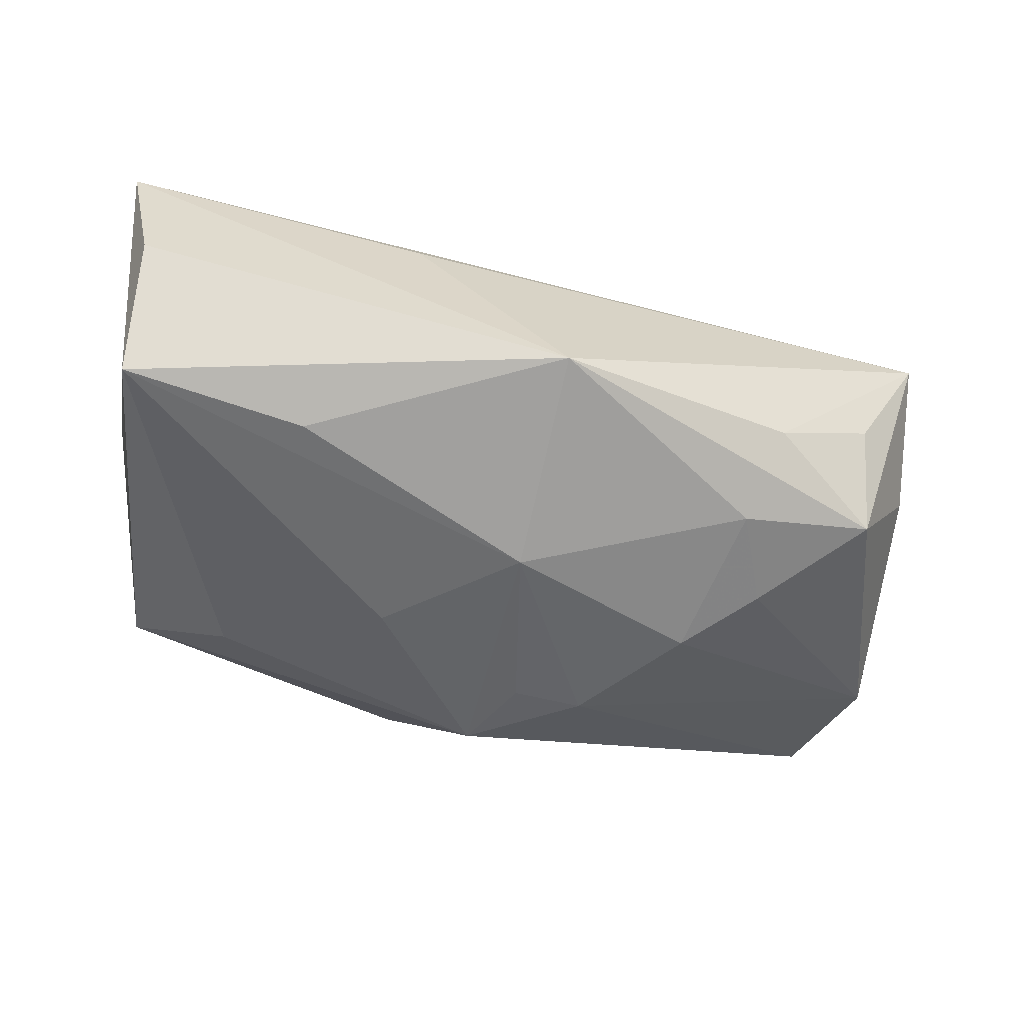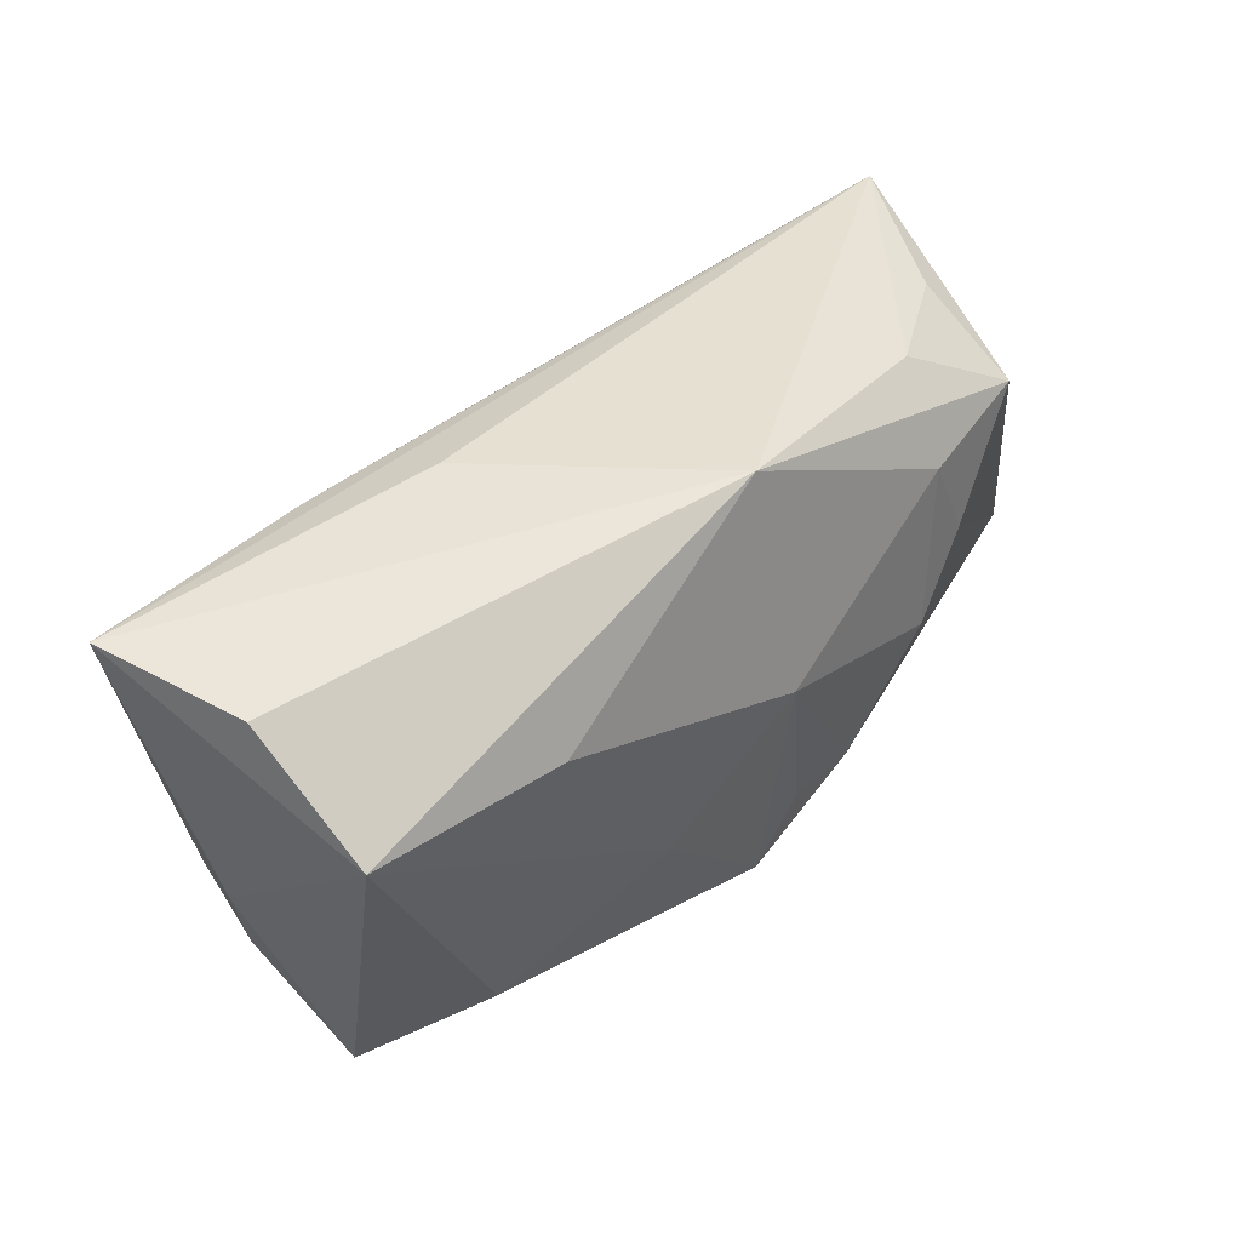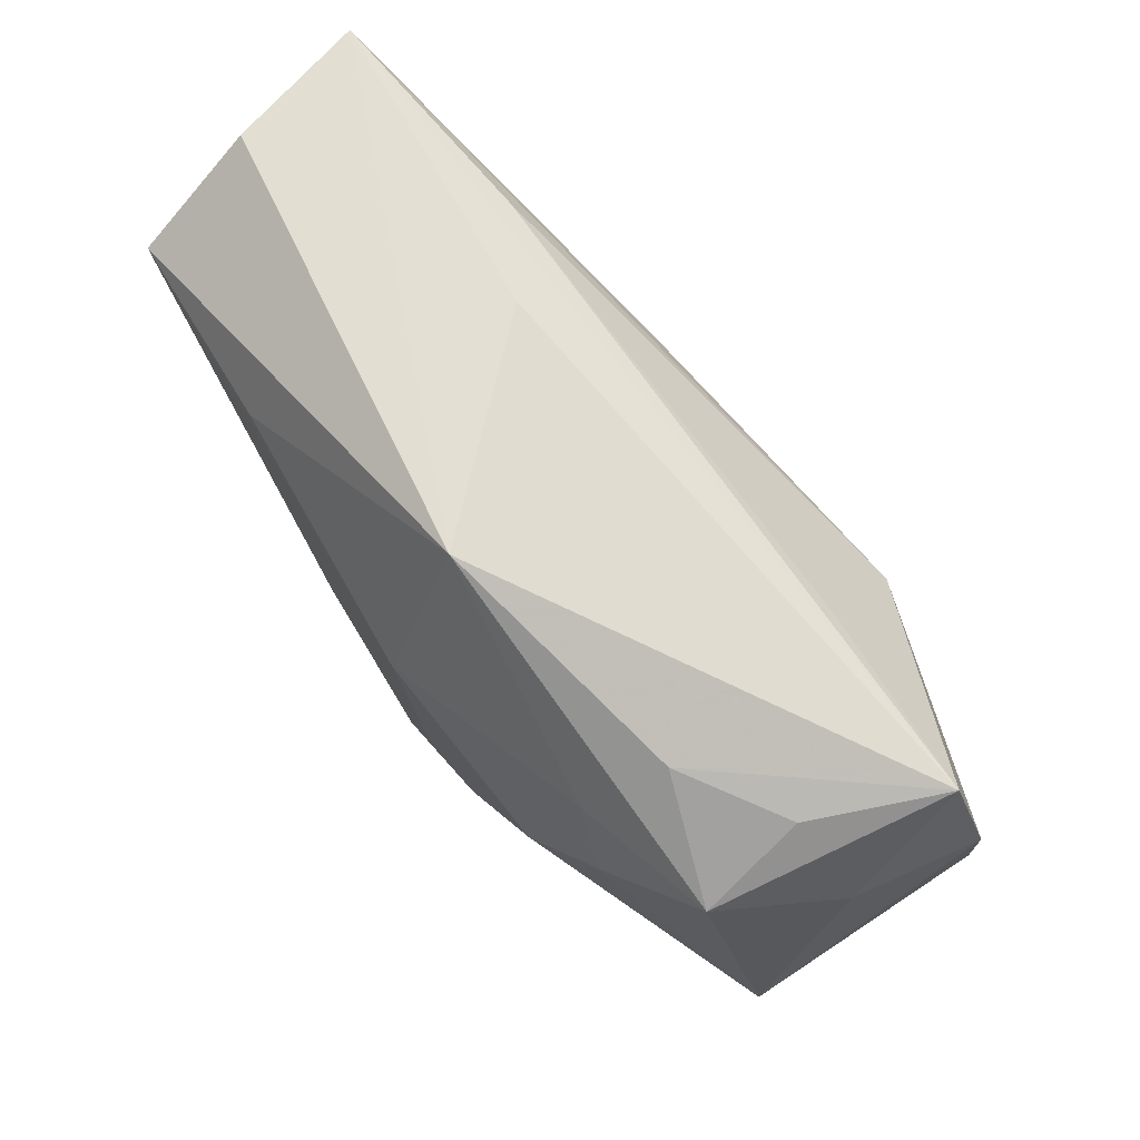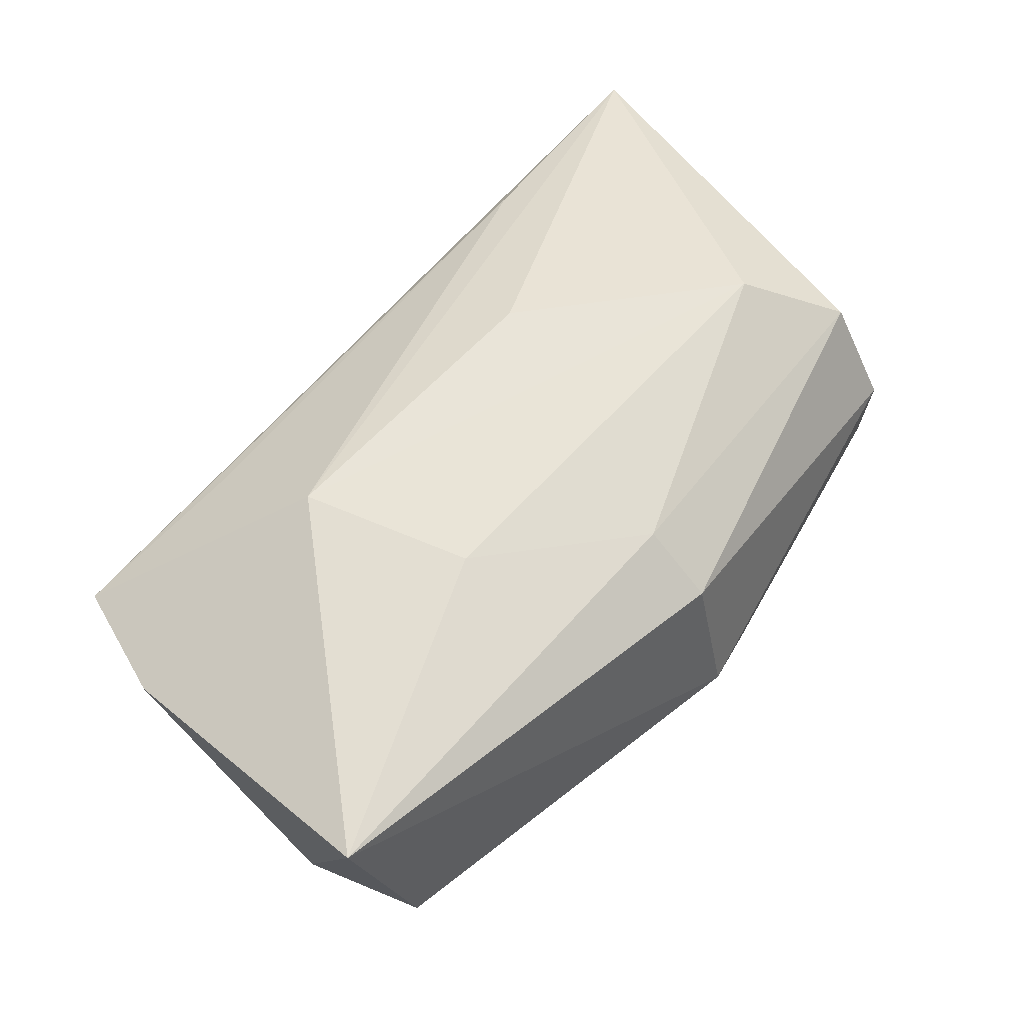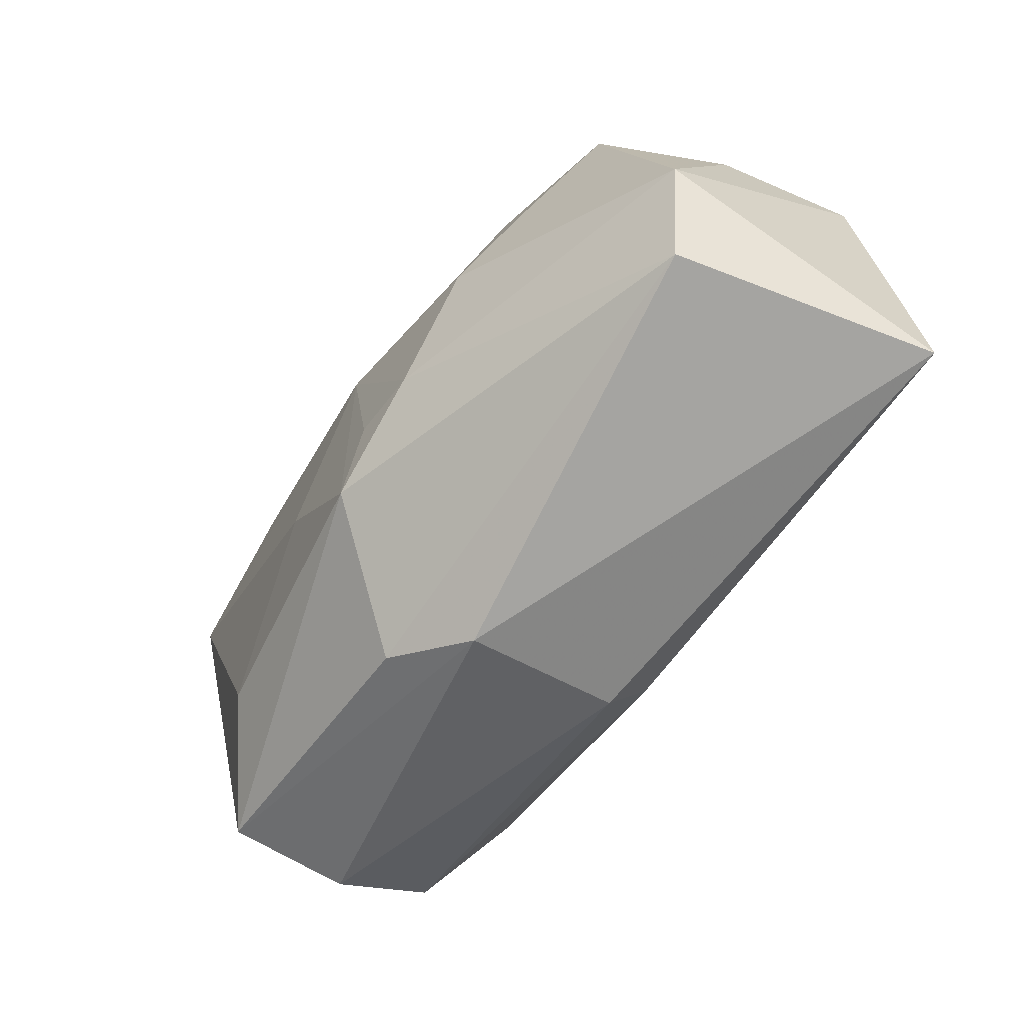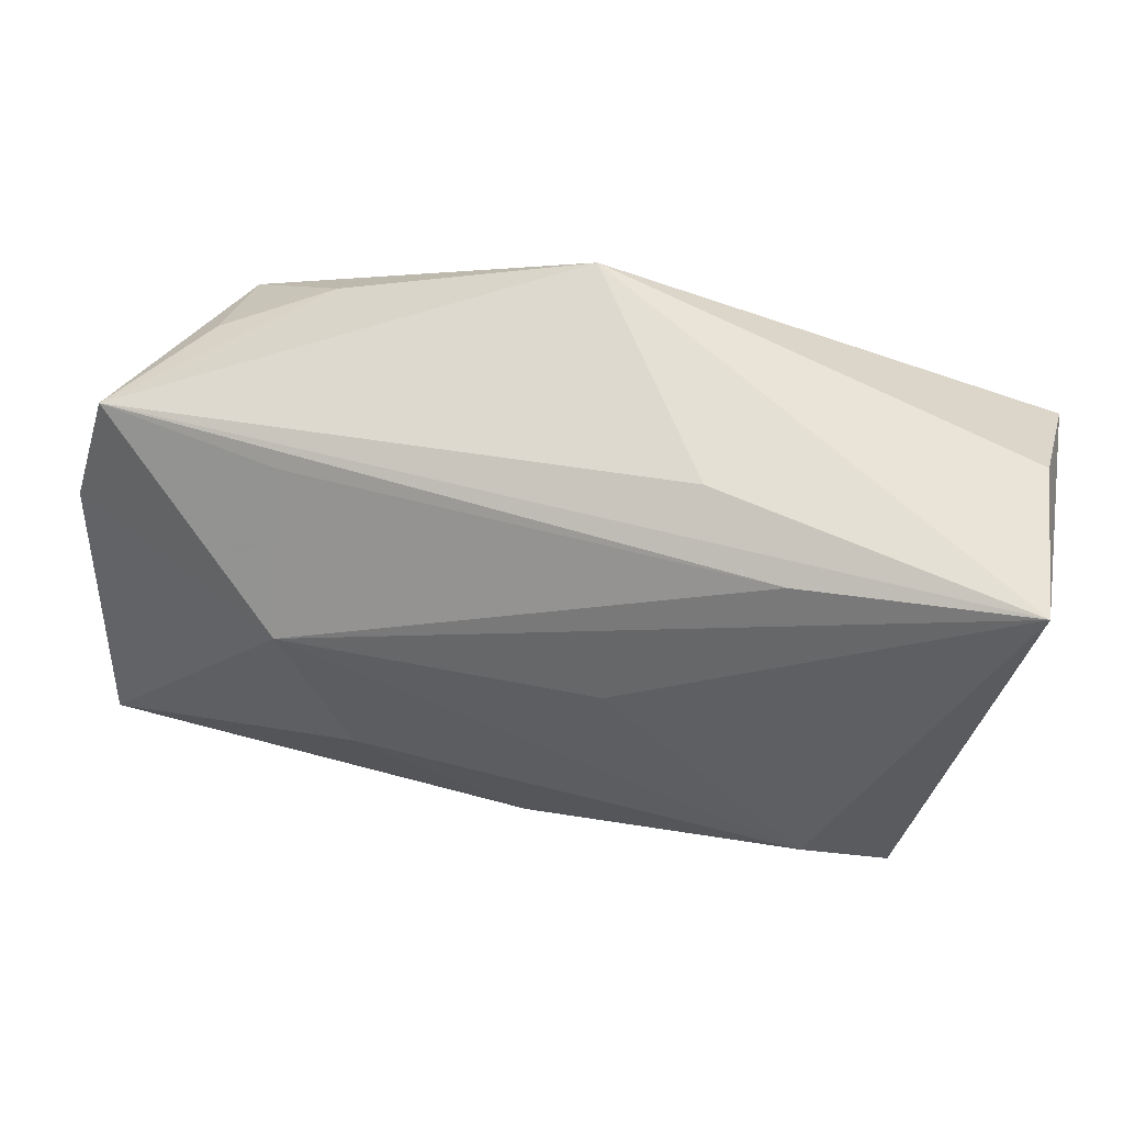
<metadata>
{"format":"obj","ext":"obj","renderer":"f3d","projection":"perspective","resolution":1024,"background":"white","views":[{"elev":-53.7,"azim":170.7,"up":"+Z"},{"elev":51.2,"azim":133.6,"up":"+Y"},{"elev":70.0,"azim":-129.2,"up":"+Y"},{"elev":61.1,"azim":-44.3,"up":"+Z"},{"elev":-67.1,"azim":-125.4,"up":"+Y"},{"elev":57.6,"azim":17.2,"up":"+Y"}]}
</metadata>
<code>
v 0.001884 -0.02774 -0.002826
v 0.02115 0.02262 0.01071
v -0.04063 -0.02143 0.01524
v -0.03294 0.01698 -0.004126
v -0.001415 0.02635 -0.01313
v 0.0127 0.02488 0.004792
v -0.01719 -0.0005782 -0.01861
v 0.00093 -0.01807 0.01583
v 0.01182 -0.002796 -0.01779
v -0.04215 0.005976 0.009232
v 0.03832 0.01948 -0.01448
v -0.02379 0.004492 -0.01658
v 0.03991 0.002228 0.0006244
v 0.001427 -0.01642 -0.01808
v 0.02691 -0.01117 -0.0136
v 0.03404 -0.01291 0.01334
v -0.03319 0.01197 -0.01323
v -0.03499 -0.02268 -0.008332
v -0.02033 0.00633 0.01829
v -0.002408 -0.009404 -0.01869
v -0.03901 -0.01152 -0.01044
v 0.008255 0.008713 0.01682
v -0.03926 0.007989 -0.002713
v -0.02076 0.01313 -0.01577
v 0.03635 -0.01723 -0.006736
v -0.02215 0.01805 0.009077
v 0.04095 0.02571 0.009532
v 0.03482 -0.01857 0.00417
v 0.03826 0.02635 -0.00371
v -0.01431 -0.008642 0.01829
v 0.008934 -0.02517 -0.007486
v -0.02361 0.0192 -0.009489
v 0.02153 0.01736 -0.01658
v 0.001408 -0.02434 0.01164
v -7.704e-05 0.0073 -0.01939
v 0.0378 -0.008326 0.002438
v 0.02665 -0.005717 0.01829
v -0.008865 -0.01022 -0.01855
v -0.03905 0.01787 0.007088
f 37 16 27
f 5 27 29
f 29 11 5
f 27 11 29
f 25 15 11
f 14 15 25
f 22 27 19
f 19 37 22
f 22 37 27
f 19 27 2
f 27 39 2
f 6 27 5
f 5 39 6
f 6 39 27
f 21 7 38
f 5 11 33
f 30 37 19
f 19 3 30
f 16 37 8
f 37 30 8
f 8 30 3
f 21 3 10
f 19 39 10
f 10 3 19
f 13 11 27
f 13 25 11
f 13 36 25
f 27 16 13
f 16 36 13
f 26 39 19
f 19 2 26
f 26 2 39
f 35 38 7
f 5 33 35
f 35 33 11
f 32 39 5
f 5 17 32
f 23 17 21
f 39 17 23
f 21 10 23
f 23 10 39
f 18 38 14
f 21 38 18
f 18 3 21
f 18 1 3
f 14 25 31
f 25 1 31
f 31 18 14
f 1 18 31
f 16 8 34
f 34 8 3
f 3 1 34
f 28 36 16
f 25 36 28
f 16 34 28
f 28 1 25
f 28 34 1
f 14 38 20
f 20 35 14
f 38 35 20
f 24 35 7
f 24 17 5
f 5 35 24
f 14 35 9
f 9 35 11
f 9 15 14
f 11 15 9
f 4 17 39
f 39 32 4
f 4 32 17
f 12 24 7
f 17 24 12
f 12 7 21
f 21 17 12

</code>
